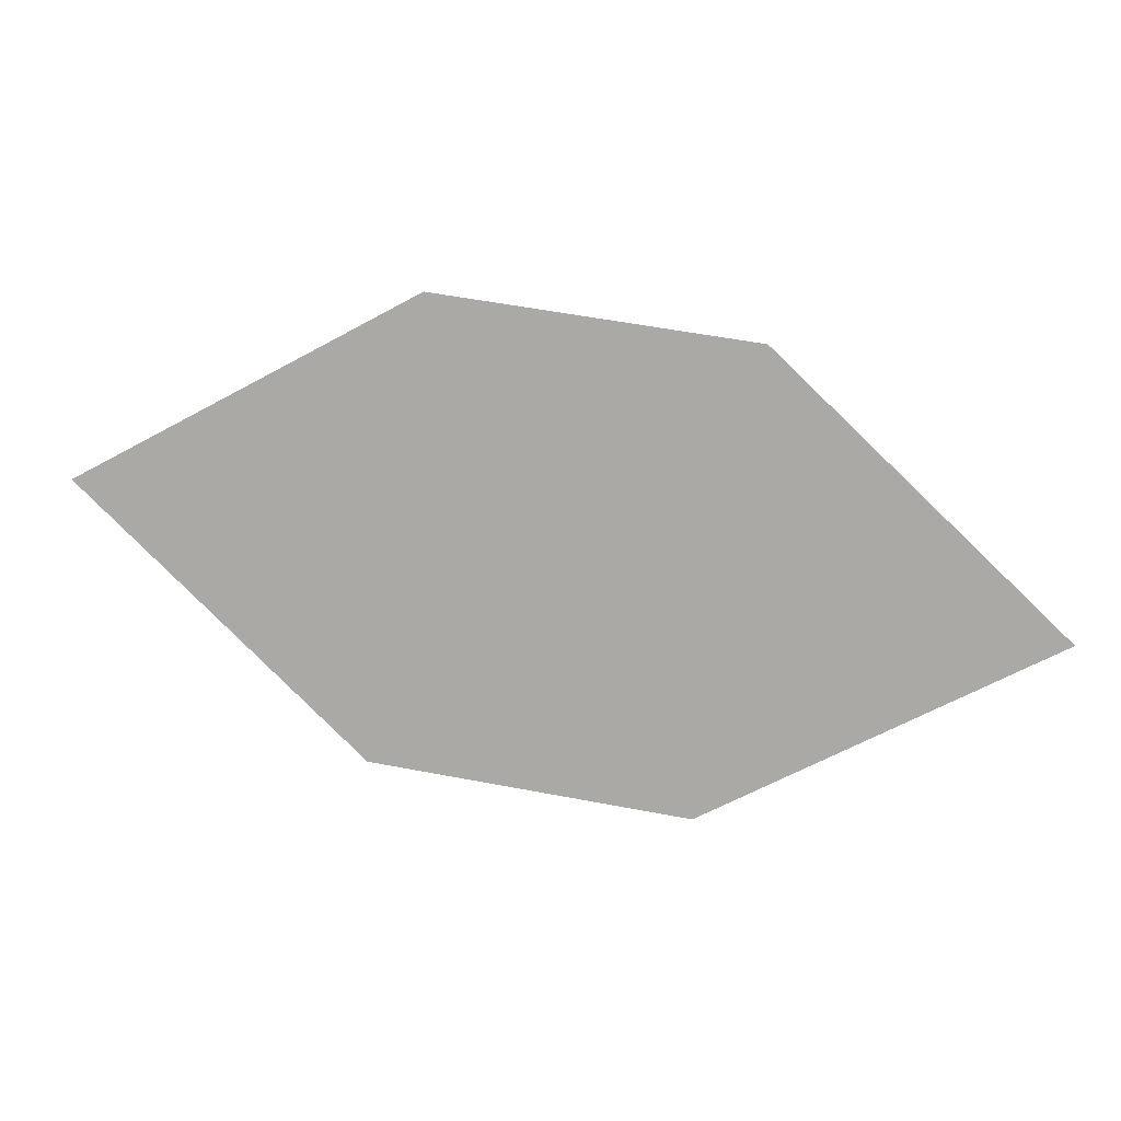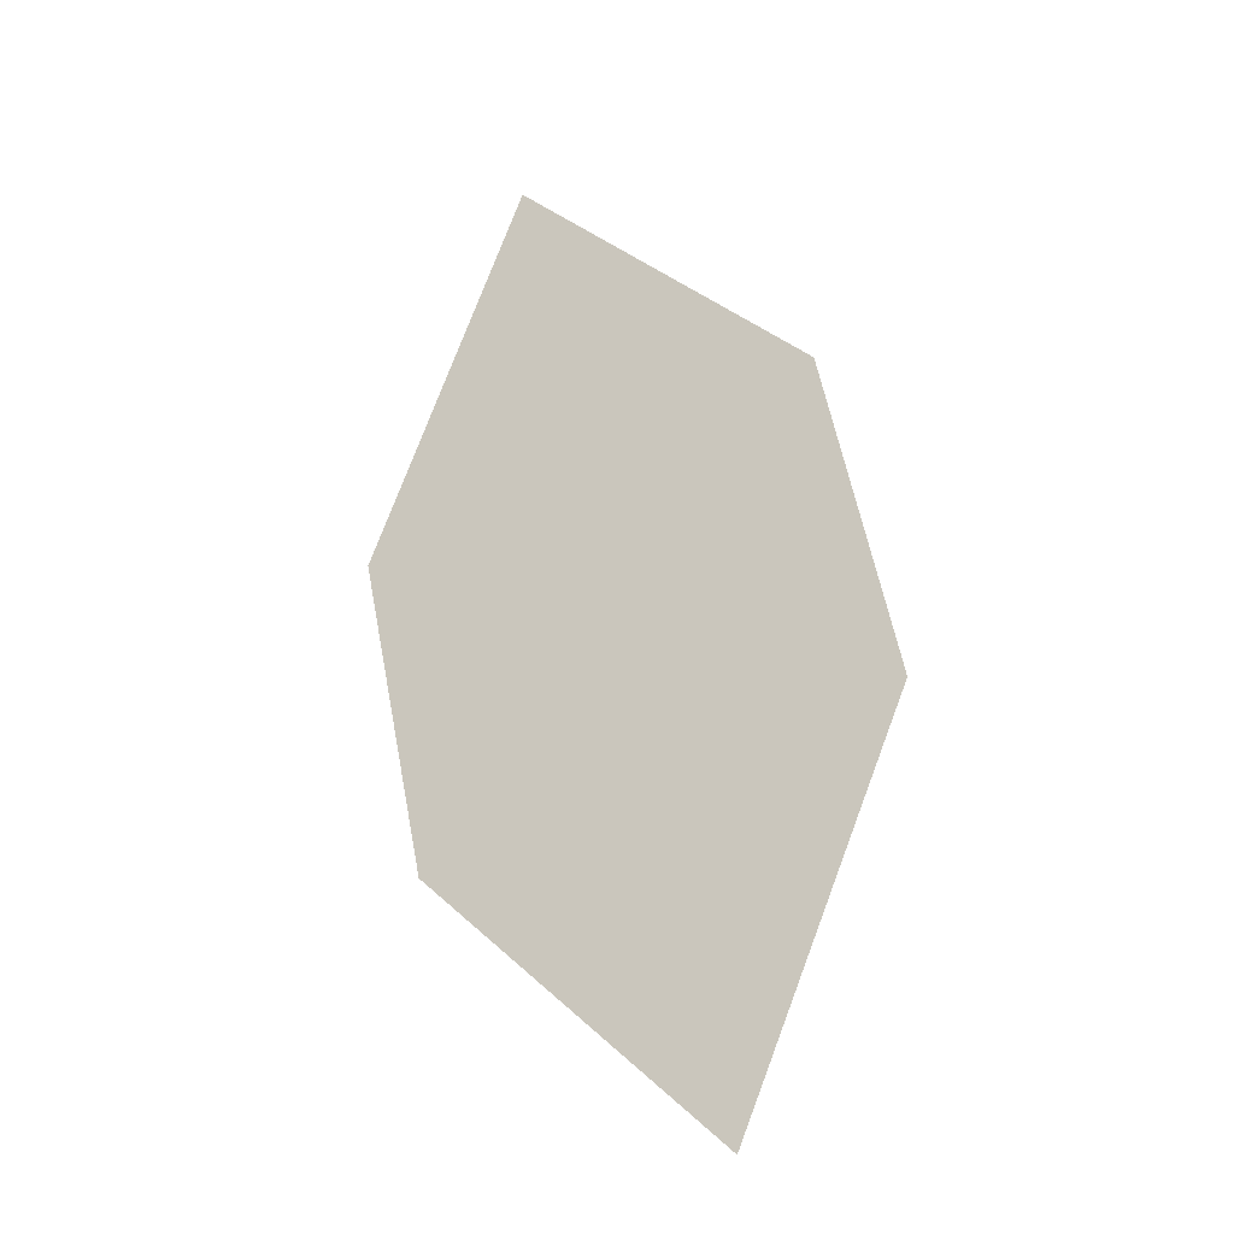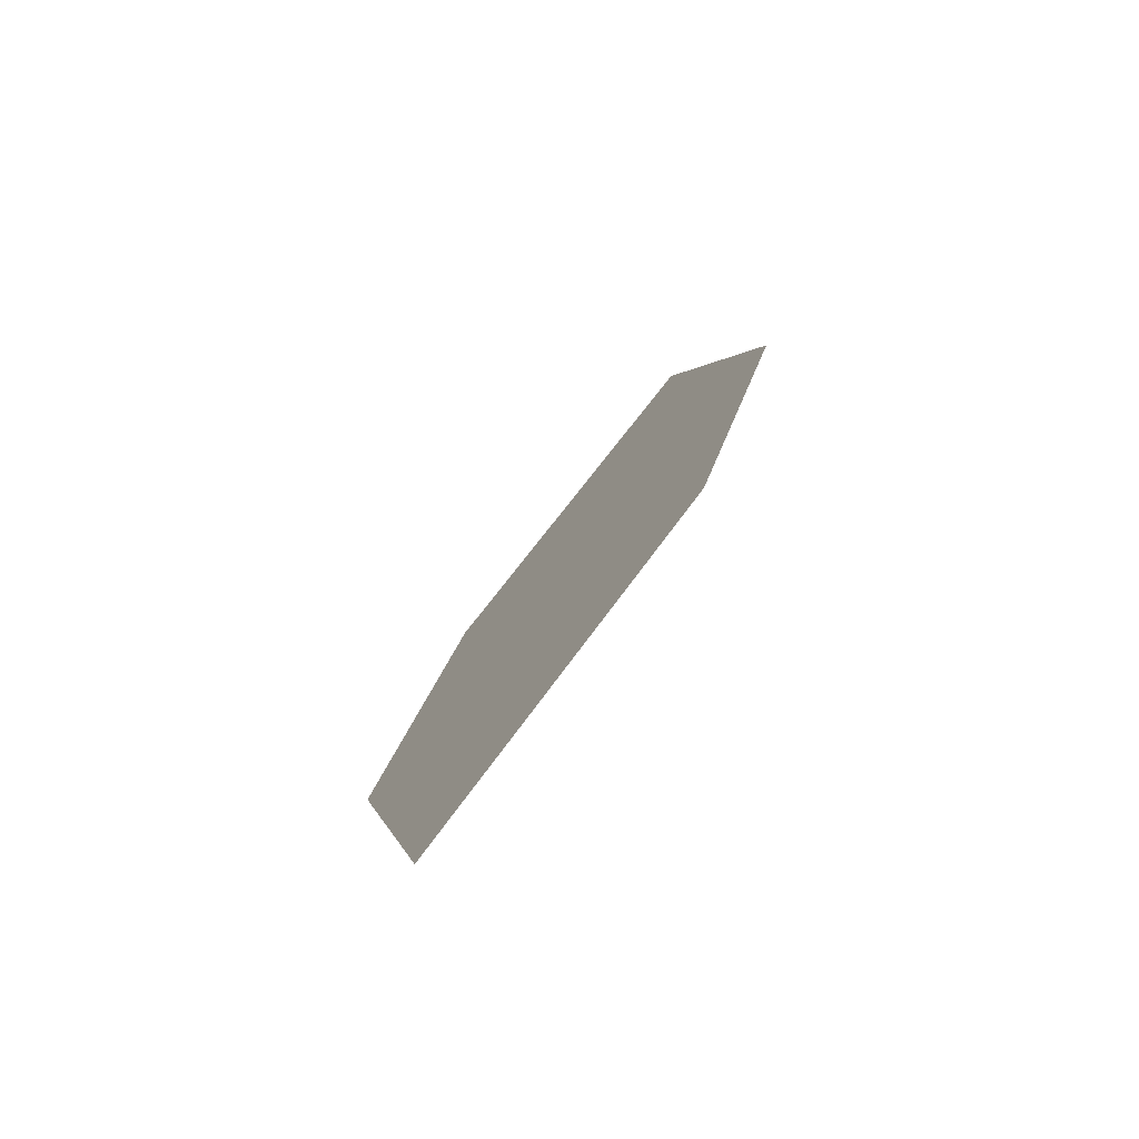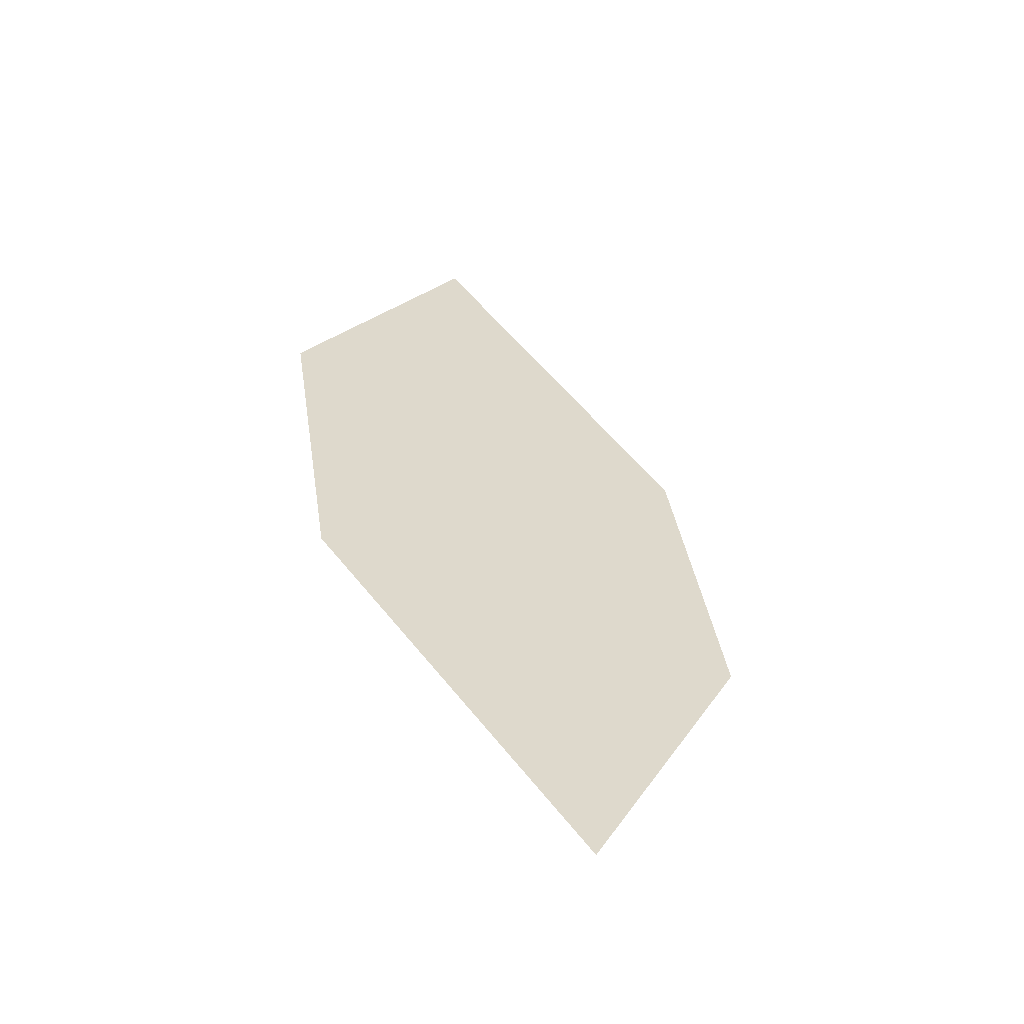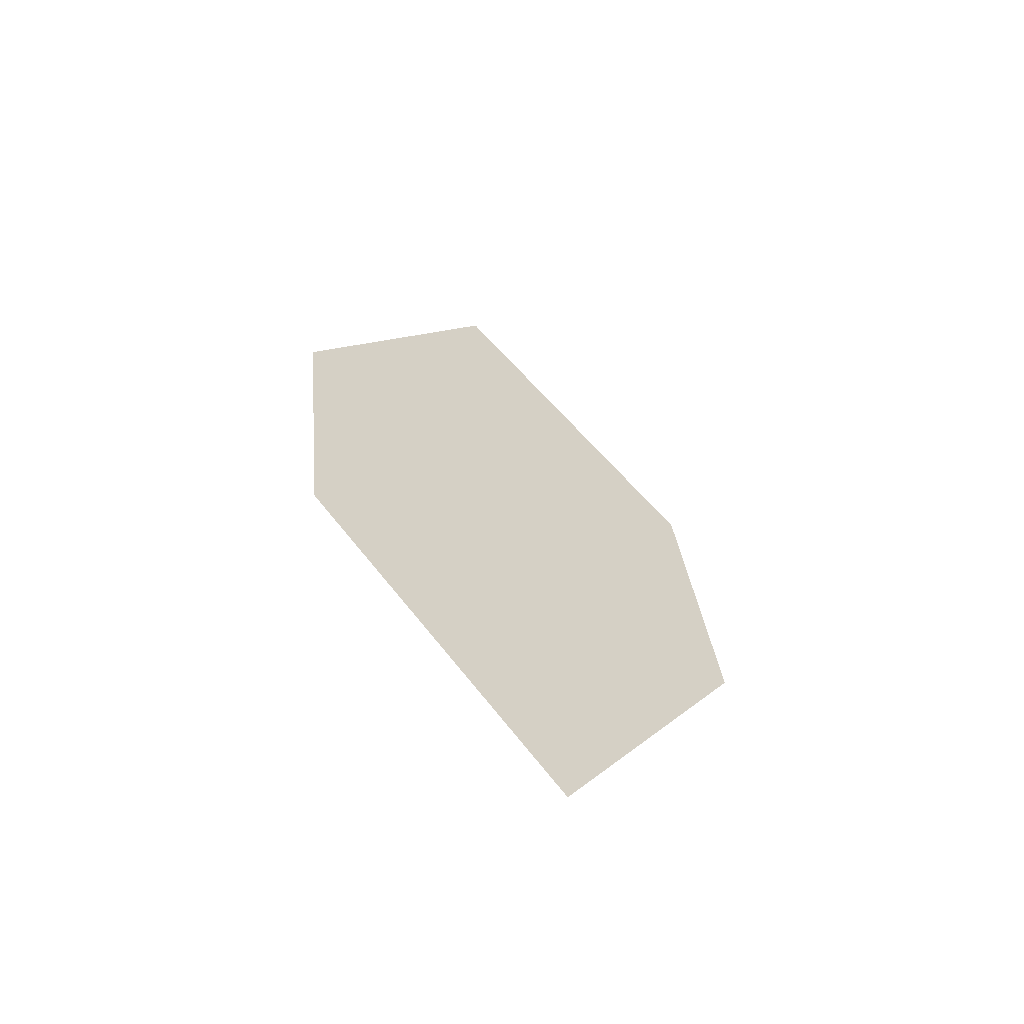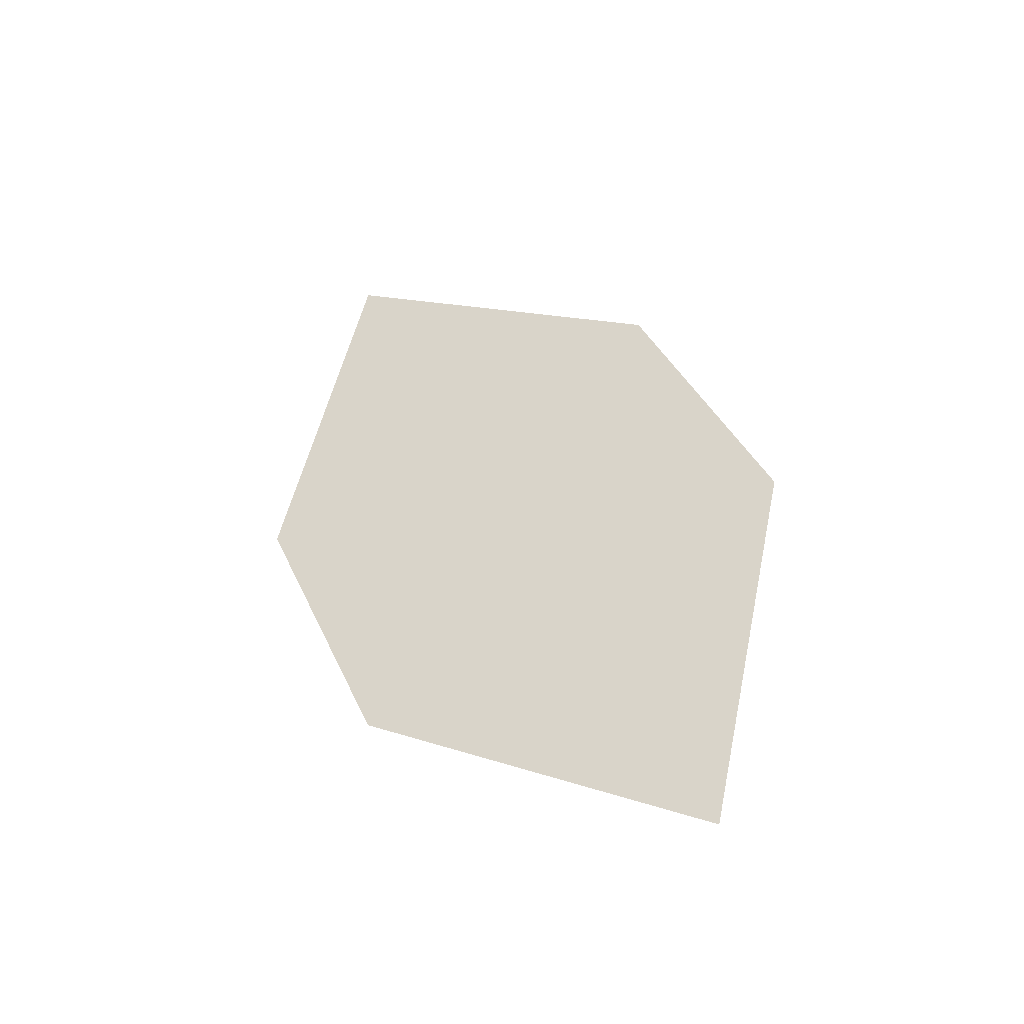
<metadata>
{"format":"obj","ext":"obj","renderer":"f3d","projection":"perspective","resolution":1024,"background":"white","views":[{"elev":-25.0,"azim":26.6,"up":"+Y"},{"elev":34.5,"azim":65.8,"up":"+Z"},{"elev":39.0,"azim":-51.1,"up":"+Y"},{"elev":62.0,"azim":-111.5,"up":"+Z"},{"elev":53.8,"azim":-108.2,"up":"+Z"},{"elev":9.9,"azim":54.1,"up":"+Z"}]}
</metadata>
<code>
o leaves.114
v 0.2977 0.04138 1.022
v 0.3875 0.02194 0.9801
v 0.318 0.0162 0.996
v 0.3373 0.05359 1.02
v 0.3672 0.04712 1.006
v 0.3479 0.009727 0.9821
f 1 2 5 4
f 1 3 6 2

</code>
